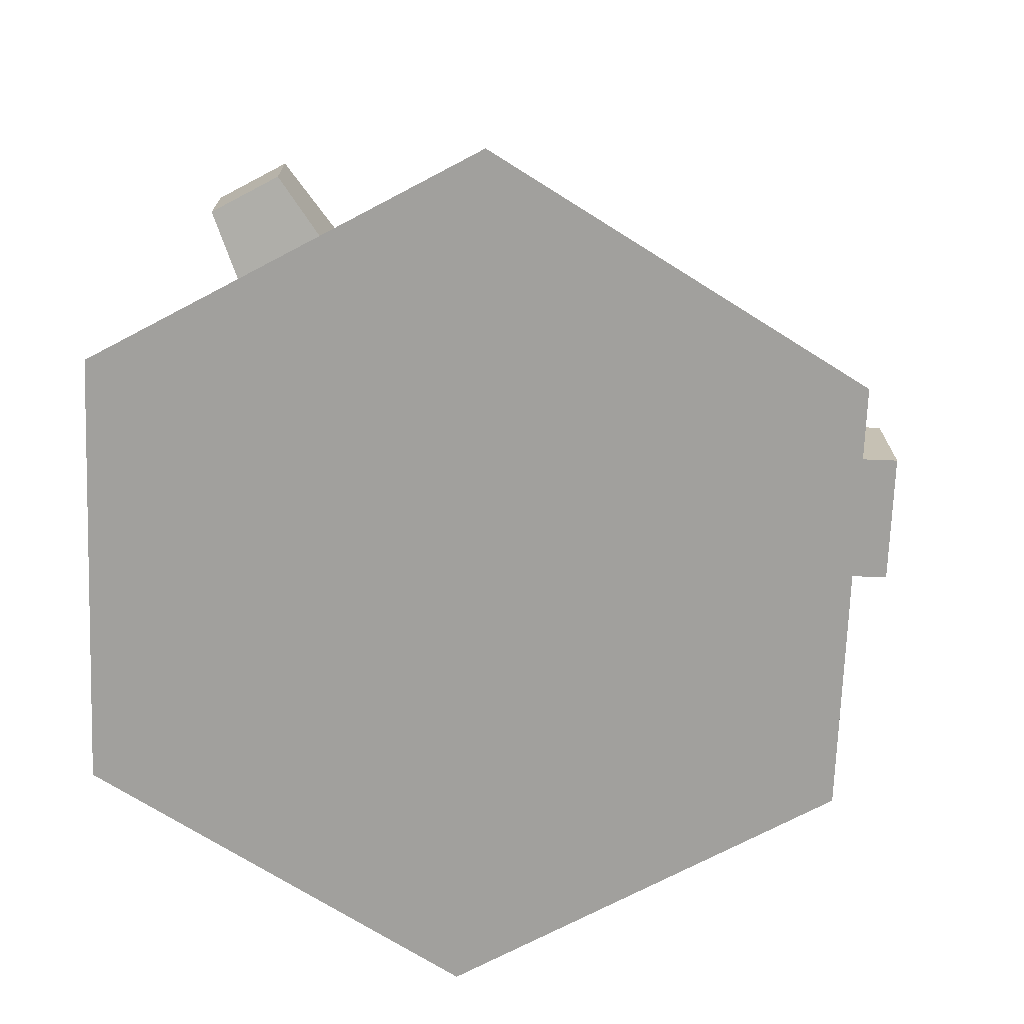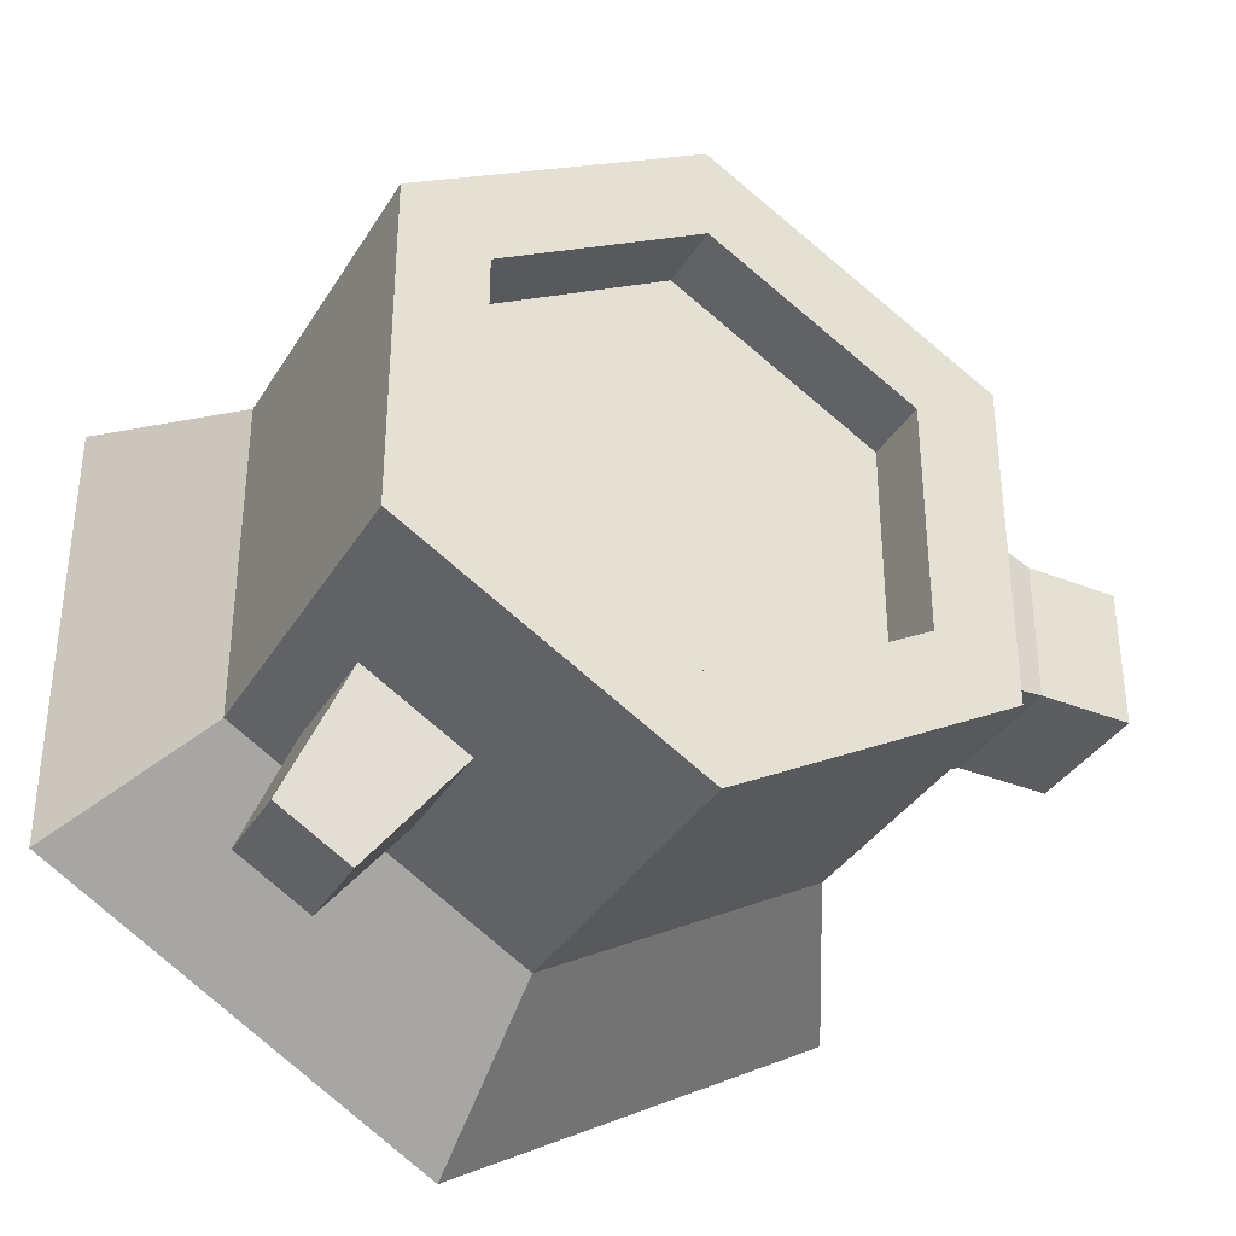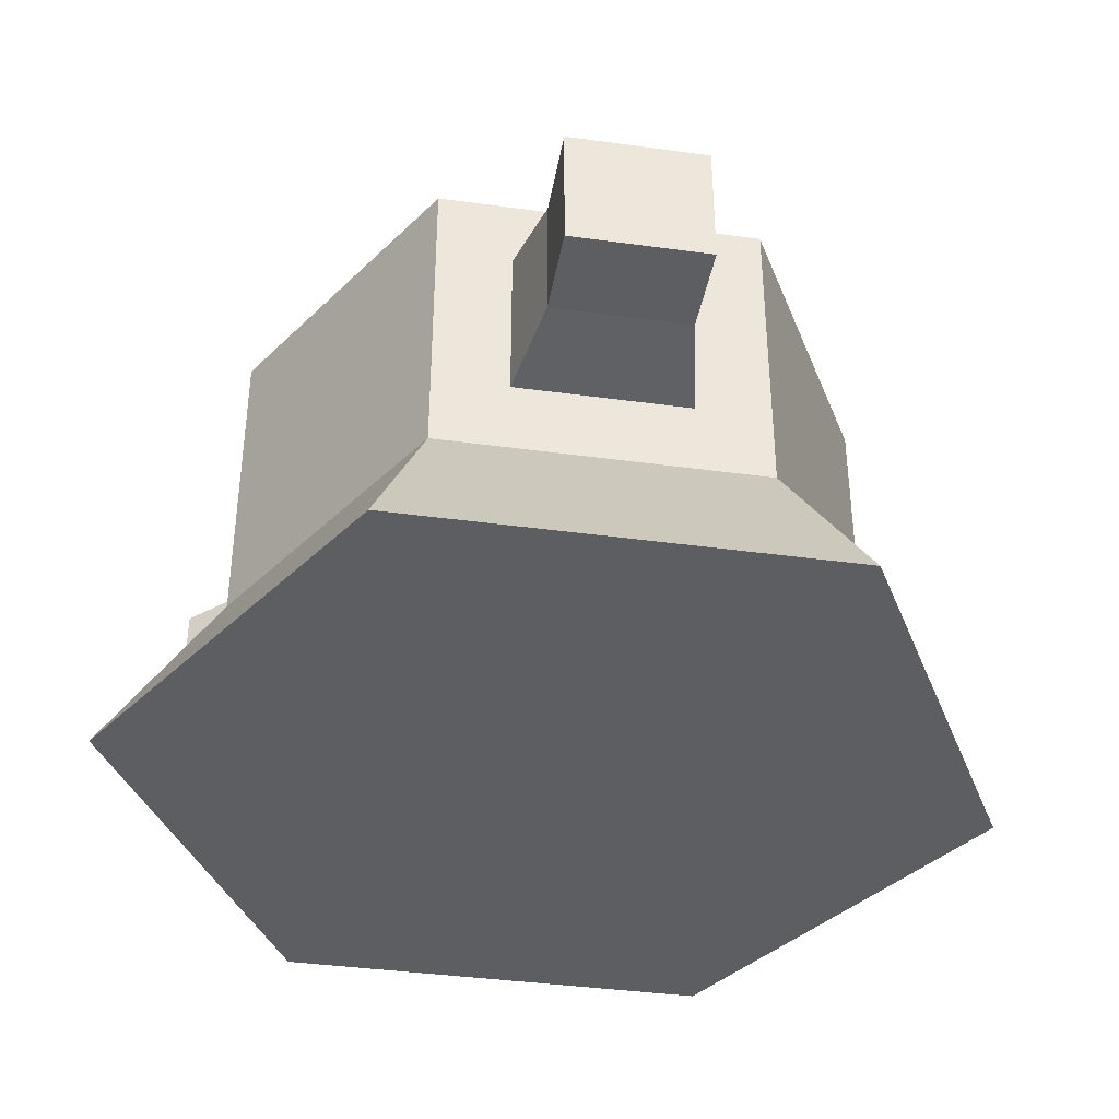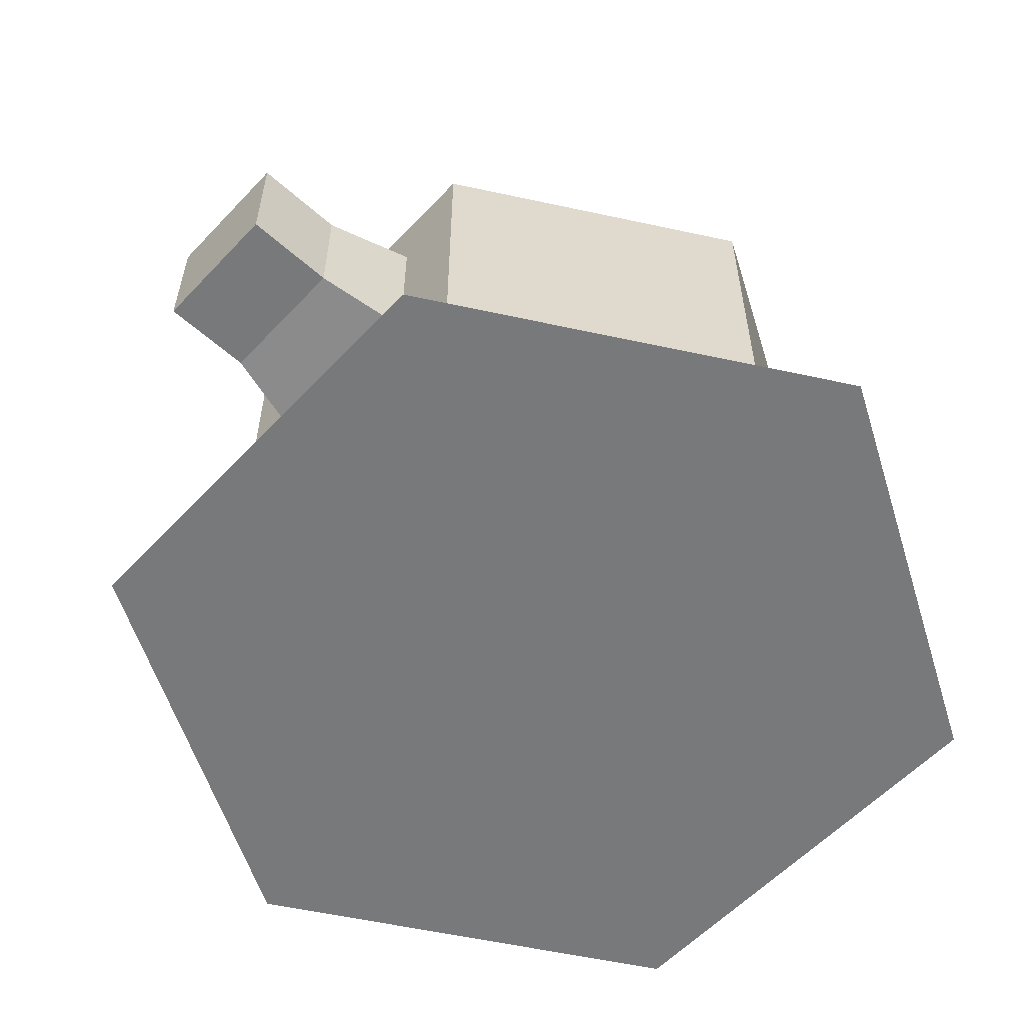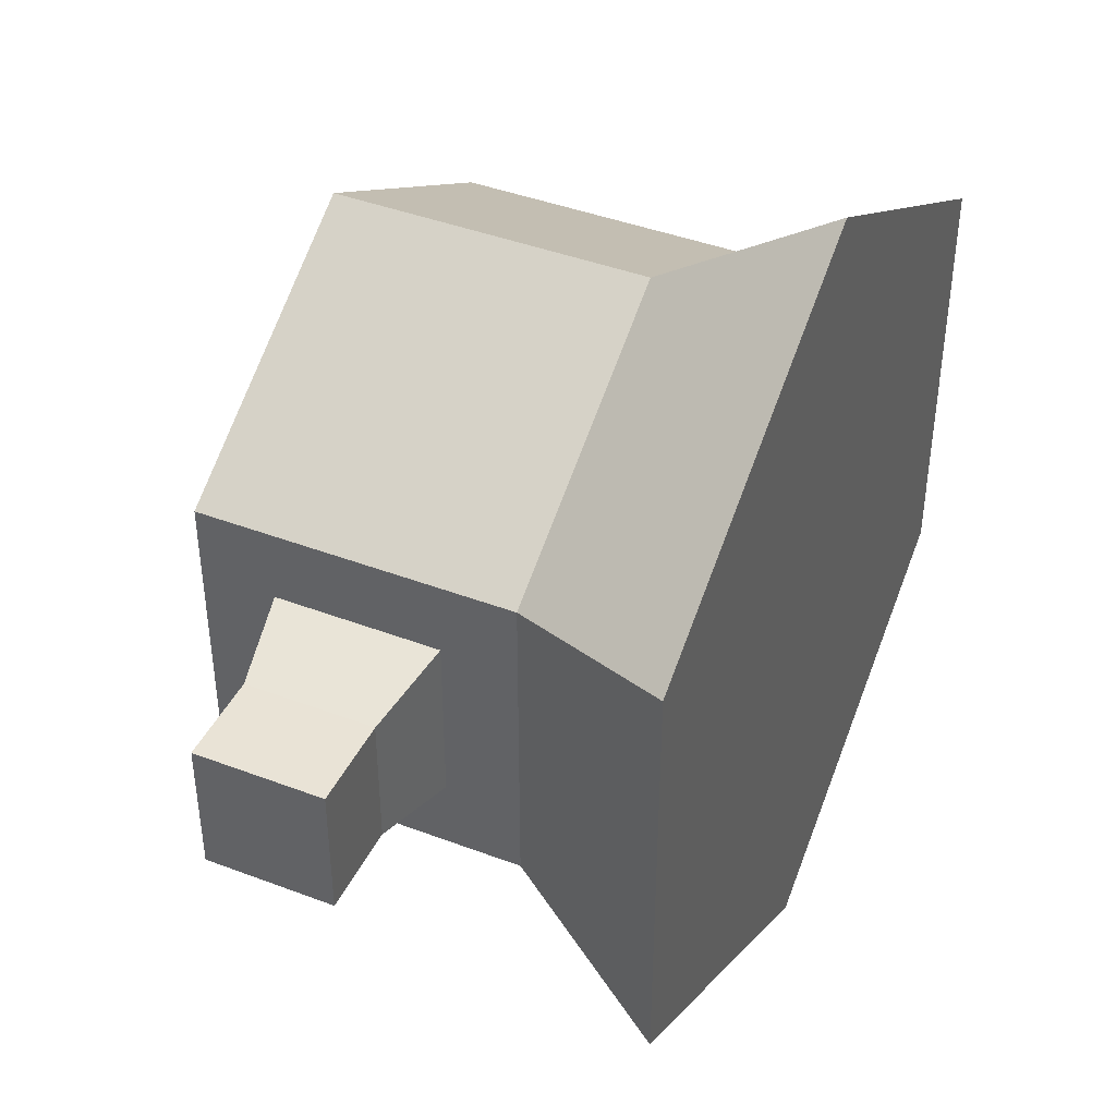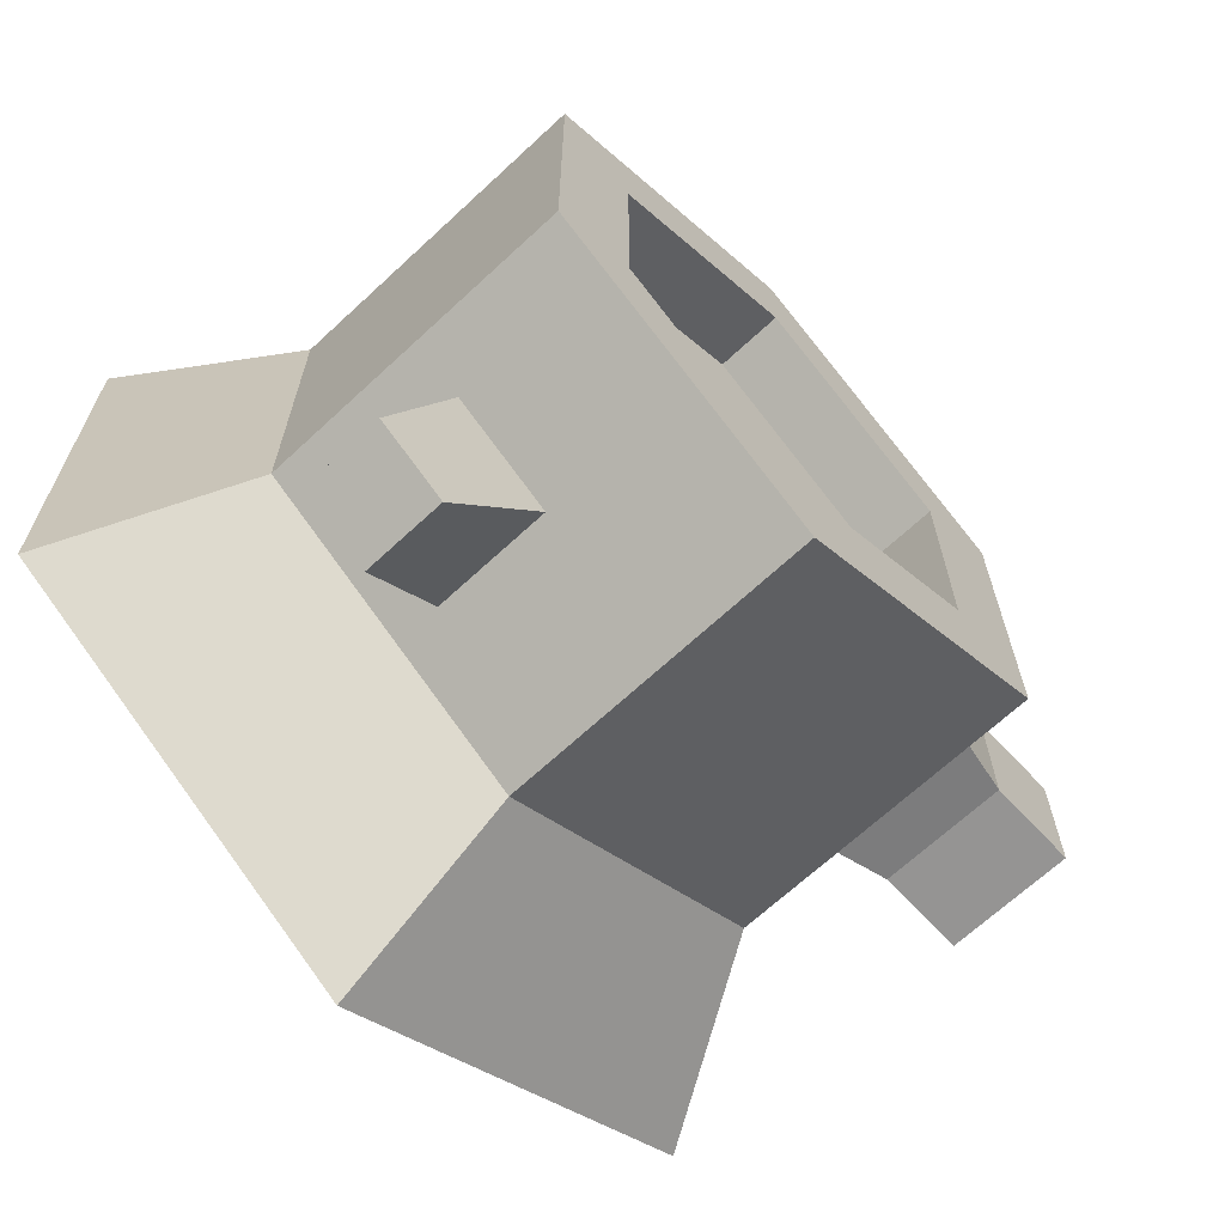
<metadata>
{"format":"obj","ext":"obj","renderer":"f3d","projection":"perspective","resolution":1024,"background":"white","views":[{"elev":-71.7,"azim":177.8,"up":"+Y"},{"elev":-35.8,"azim":152.4,"up":"+Z"},{"elev":-38.7,"azim":-99.8,"up":"+Y"},{"elev":-57.7,"azim":-42.7,"up":"+Y"},{"elev":42.3,"azim":-65.6,"up":"+Z"},{"elev":-67.2,"azim":133.0,"up":"+Z"}]}
</metadata>
<code>
g Mesh1 Group1 Model
v 0.7986 0.21 -0.3339
v 0.459 0 -0
v 0.918 0 -0.265
f 1 2 3
v 0.459 0.21 -0.1378
f 2 1 4
v 0.7986 0.59 -0.3339
f 5 4 1
v 0.459 0.59 -0.1378
f 4 5 6
v 0.459 0.59 -0.2507
f 7 6 5
v 0.2171 0.59 -0.3903
f 8 6 7
v 0.1193 0.59 -0.3339
f 8 9 6
v 0.1193 0.59 -0.7261
f 9 8 10
v 0.2171 0.59 -0.6697
f 11 10 8
v 0.459 0.59 -0.9222
f 10 11 12
v 0.459 0.59 -0.8093
f 12 11 13
v 0.2171 0.51 -0.6697
f 14 13 11
v 0.459 0.51 -0.8093
f 13 14 15
v 0.459 0.51 -0.2507
f 14 16 15
v 0.2171 0.51 -0.3903
f 16 14 17
f 14 8 17
f 8 14 11
f 8 16 17
f 16 8 7
v 0.7009 0.51 -0.3903
f 7 18 16
v 0.7009 0.59 -0.3903
f 18 7 19
f 7 5 19
v 0.7009 0.59 -0.6697
f 19 5 20
v 0.7986 0.59 -0.7261
f 21 20 5
f 12 20 21
f 12 13 20
f 15 20 13
v 0.7009 0.51 -0.6697
f 20 15 22
f 15 18 22
f 15 16 18
f 18 20 22
f 20 18 19
v 0.7387 0.4049 -0.7607
f 21 23 12
v 0.7387 0.2649 -0.7607
f 21 24 23
v 0.7986 0.21 -0.7261
f 25 24 21
v 0.6175 0.2649 -0.8307
f 24 25 26
v 0.459 0.21 -0.9222
f 27 26 25
f 26 27 12
f 27 10 12
v 0.1193 0.21 -0.7261
f 10 27 28
v 0.459 0 -1.06
f 29 28 27
v 0 0 -0.795
f 28 29 30
v 0 0 -0.265
f 29 31 30
f 31 29 2
v 0.918 0 -0.795
f 2 29 32
f 27 32 29
f 32 27 25
f 1 32 25
f 32 1 3
f 2 32 3
f 25 5 1
f 5 25 21
f 4 31 2
v 0.1193 0.21 -0.3339
f 31 4 33
f 6 33 4
f 33 6 9
v 0.1193 0.4998 -0.4241
f 9 34 33
f 34 9 10
v 0.1193 0.4998 -0.6359
f 34 10 35
v 0.1193 0.3002 -0.6359
f 35 10 36
f 28 36 10
v 0.1193 0.3002 -0.4241
f 28 37 36
f 33 37 28
f 37 33 34
v 0.009338 0.3222 -0.4474
f 34 38 37
v 0.009338 0.4778 -0.4474
f 38 34 39
v 0.009338 0.4778 -0.6126
f 34 40 39
f 40 34 35
v 0.009338 0.3222 -0.6126
f 35 41 40
f 41 35 36
f 36 38 41
f 38 36 37
v -0.1007 0.3222 -0.4474
f 42 41 38
v -0.1007 0.3222 -0.6126
f 41 42 43
v -0.1007 0.4778 -0.6126
f 42 44 43
v -0.1007 0.4778 -0.4474
f 44 42 45
f 42 39 45
f 39 42 38
f 39 44 45
f 44 39 40
f 41 44 40
f 44 41 43
f 30 33 28
f 33 30 31
v 0.6175 0.4049 -0.8307
f 26 12 46
f 46 12 23
v 0.7213 0.3832 -0.9671
f 23 47 46
v 0.8049 0.3832 -0.9188
f 47 23 48
v 0.8049 0.2866 -0.9188
f 23 49 48
f 49 23 24
v 0.7213 0.2866 -0.9671
f 24 50 49
f 50 24 26
f 46 50 26
f 50 46 47
f 47 49 50
f 49 47 48

</code>
